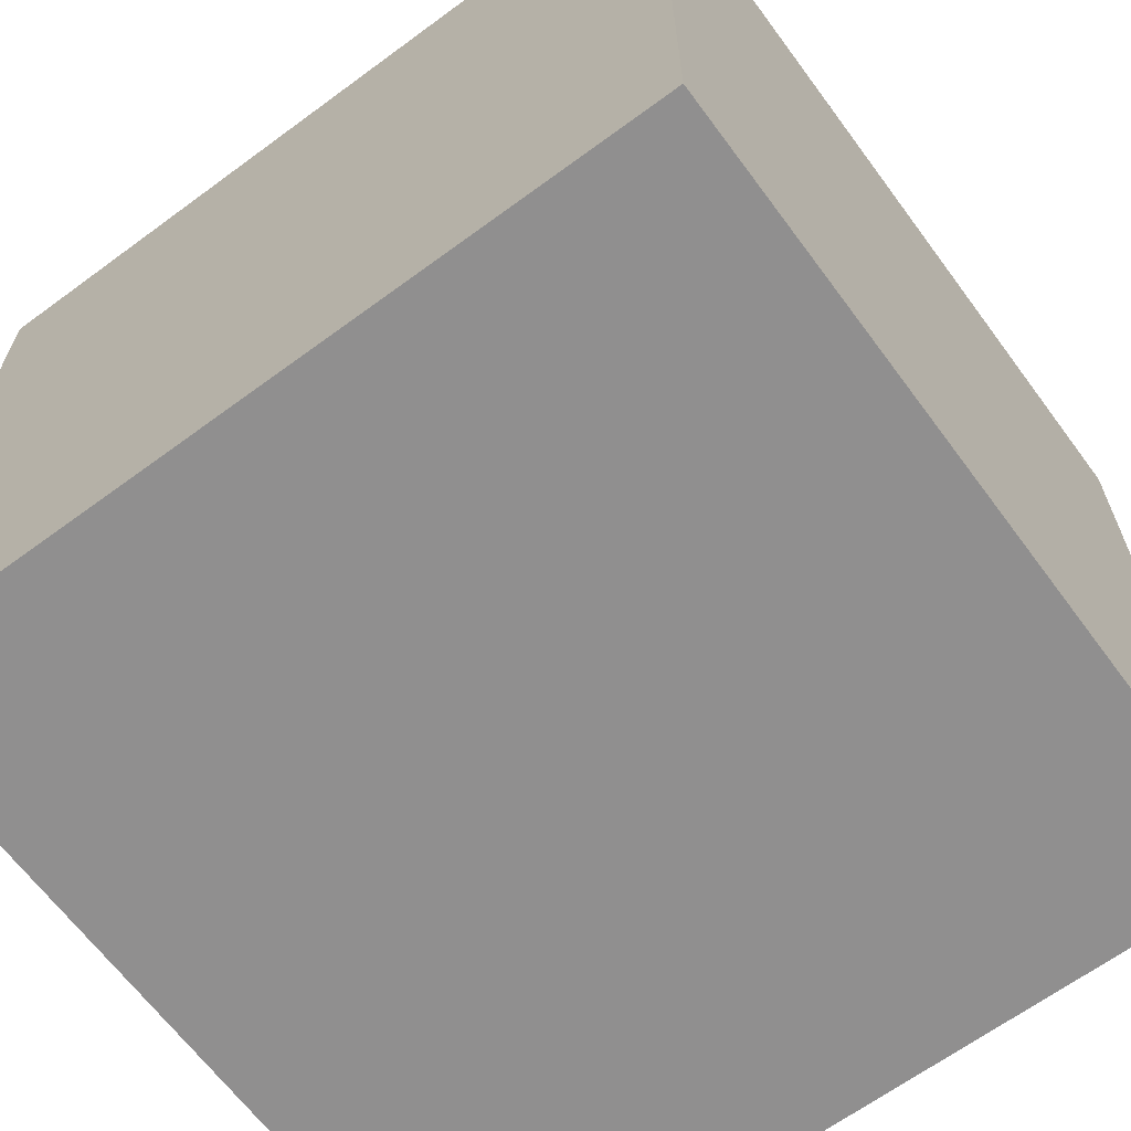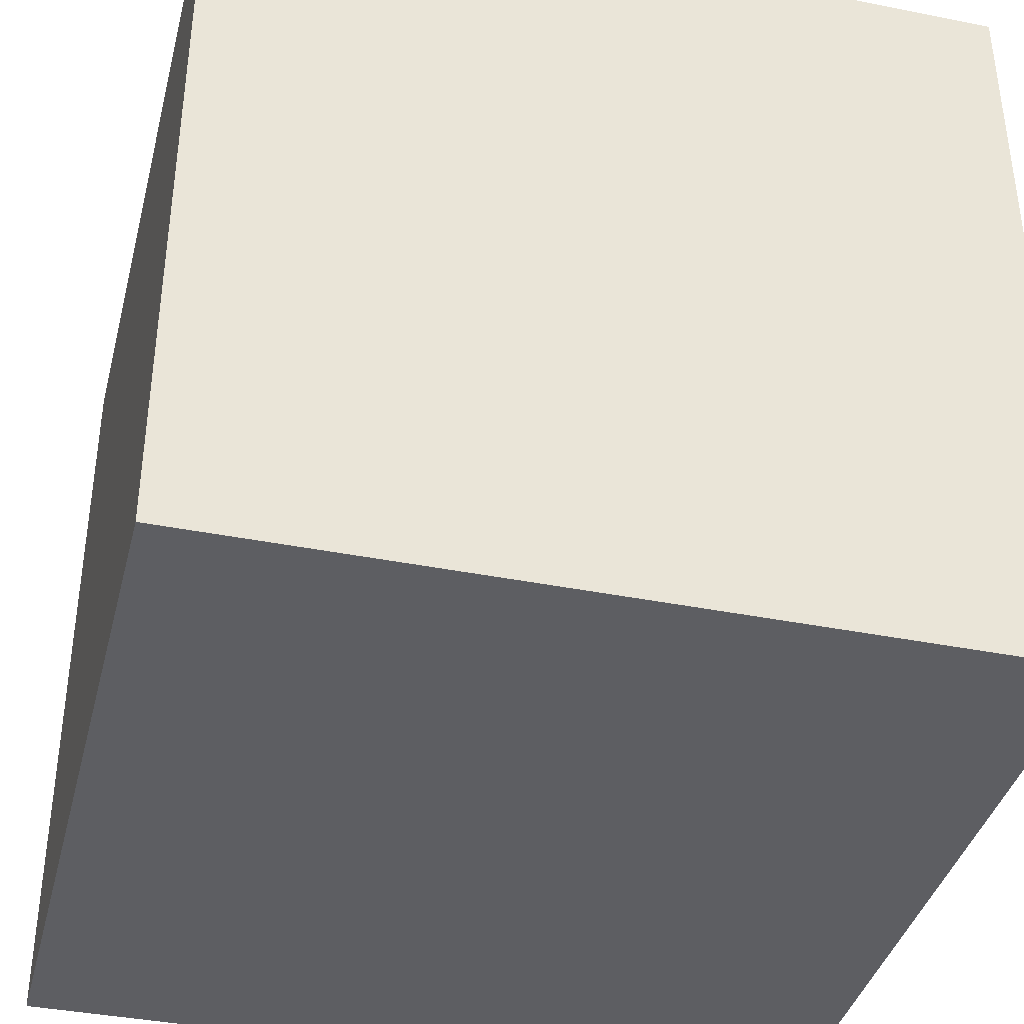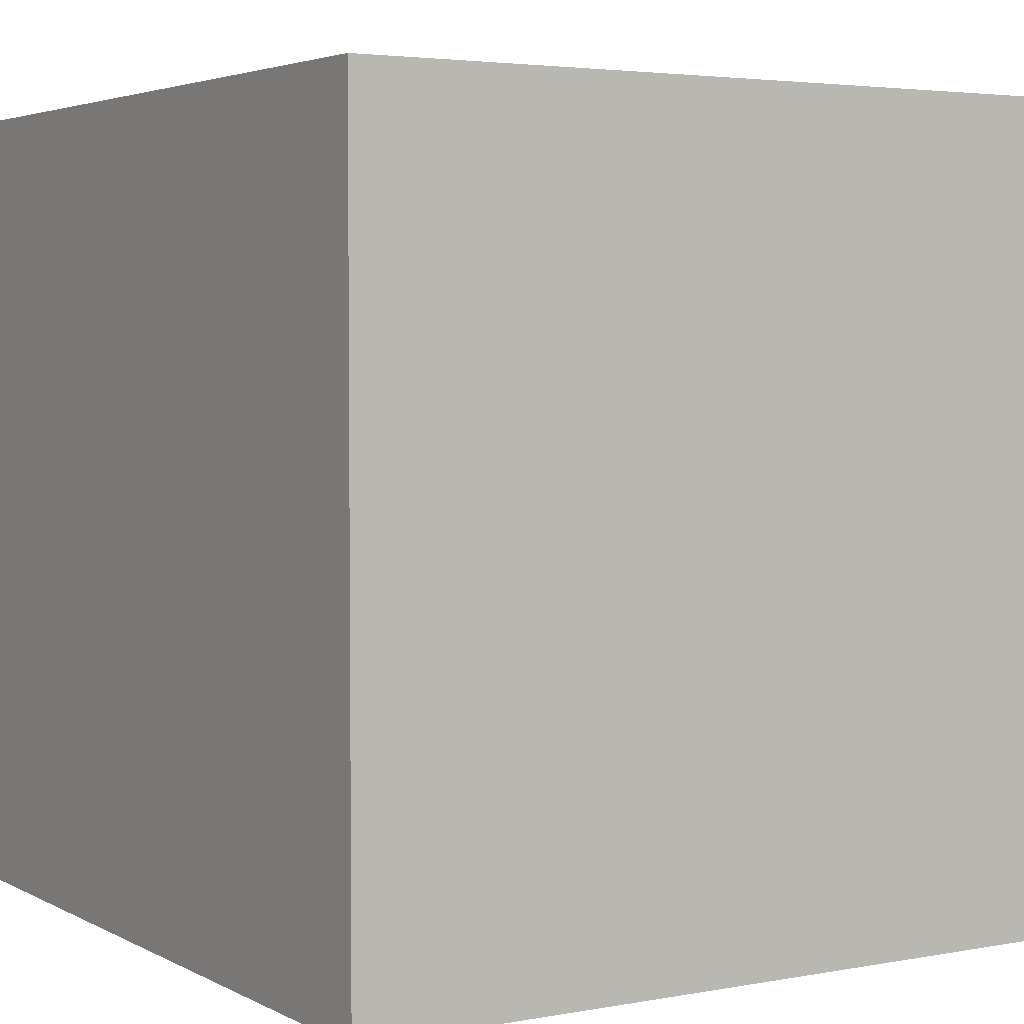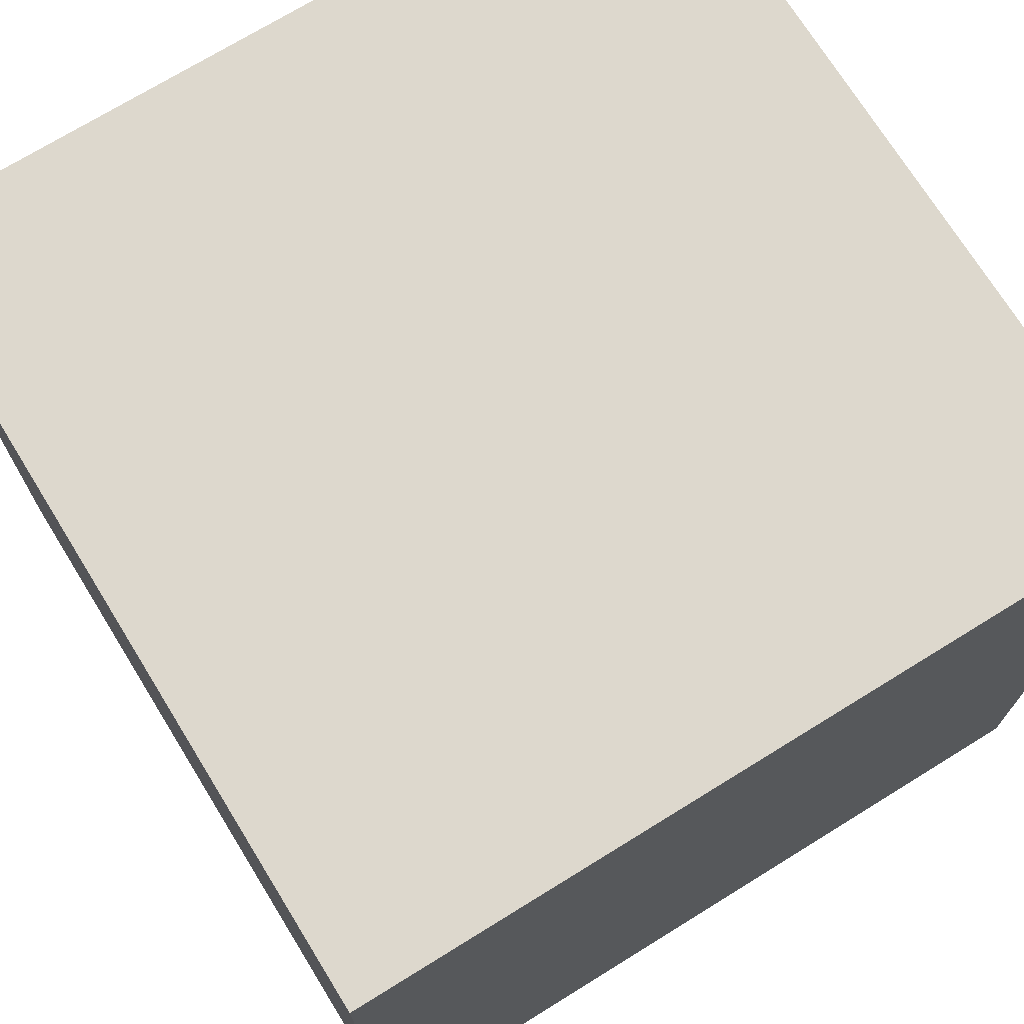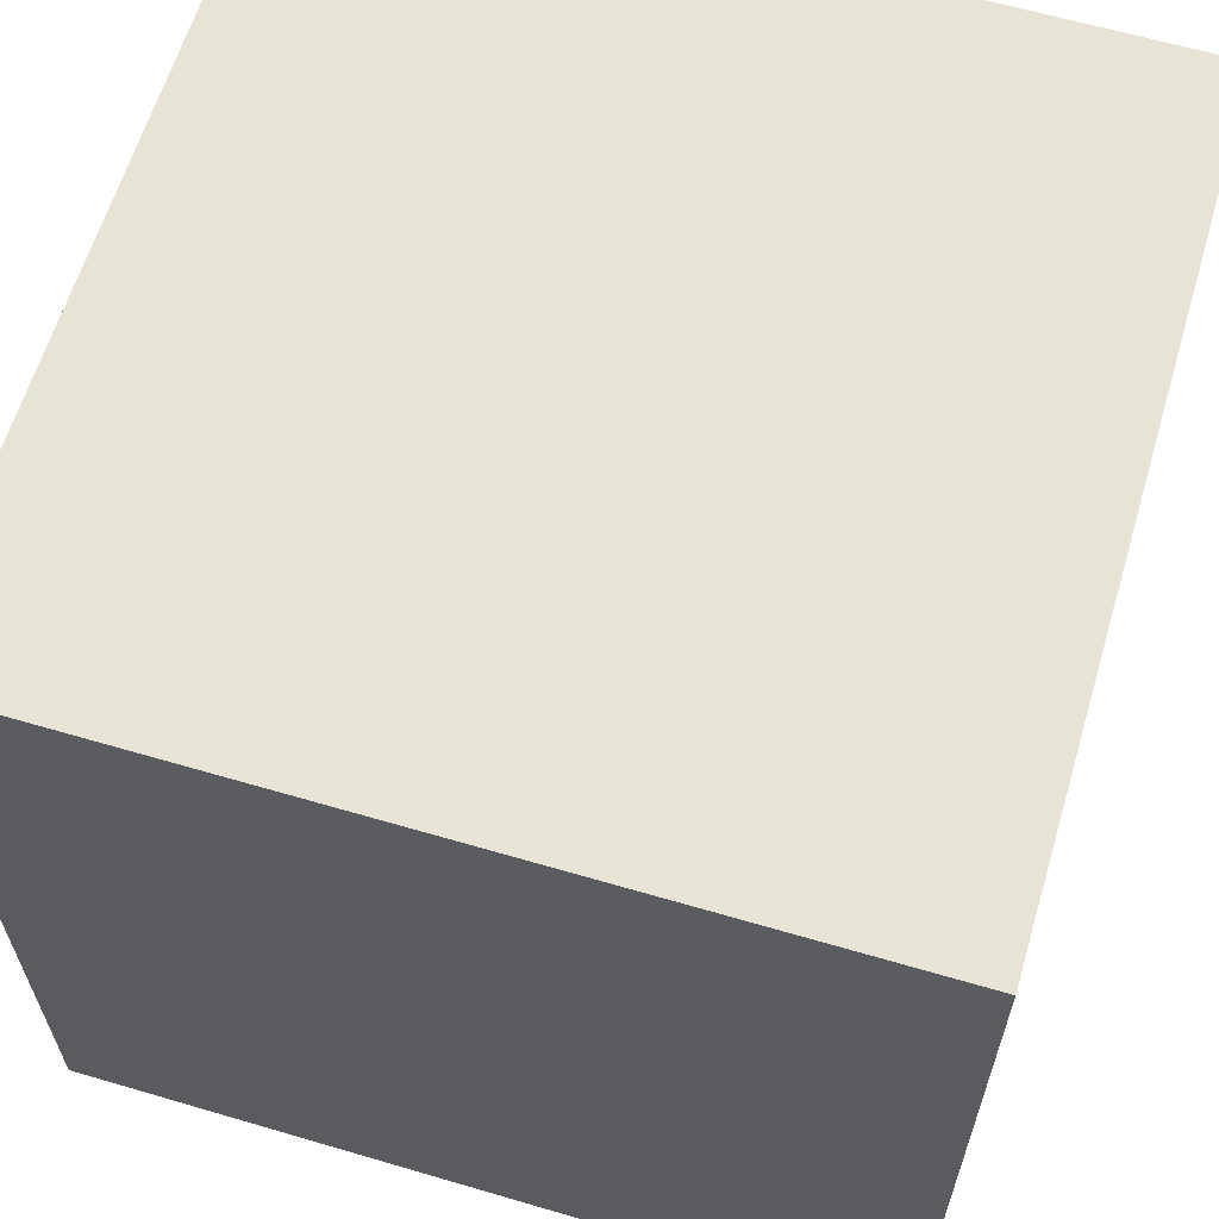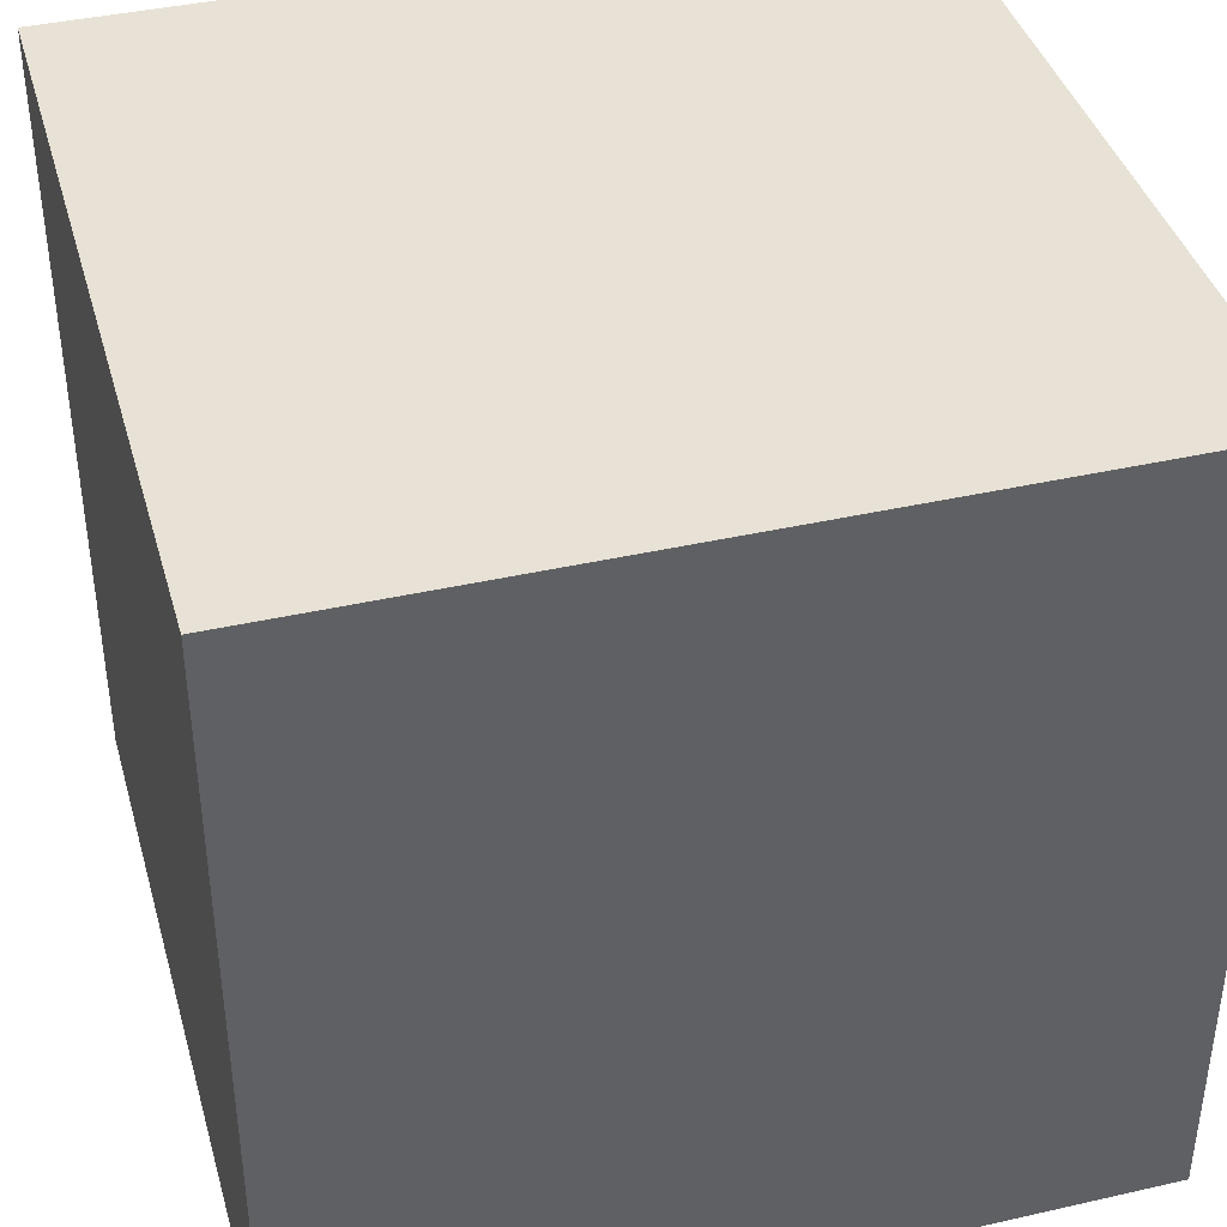
<metadata>
{"format":"obj","ext":"obj","renderer":"f3d","projection":"perspective","resolution":1024,"background":"white","views":[{"elev":-65.4,"azim":36.5,"up":"+Y"},{"elev":-38.8,"azim":165.9,"up":"+Z"},{"elev":3.7,"azim":148.3,"up":"+Z"},{"elev":72.2,"azim":-121.7,"up":"+Z"},{"elev":62.4,"azim":-163.4,"up":"+Z"},{"elev":40.3,"azim":-15.6,"up":"+Z"}]}
</metadata>
<code>
v  -0.5 -0.5 0.5
v  0.5 -0.5 0.5
v  0.5 -0.5 -0.5
v  -0.5 -0.5 -0.5
v  -0.5 0.5 0.5
v  -0.5 0.5 -0.5
v  0.5 0.5 -0.5
v  0.5 0.5 0.5
o Box001
g Box001
f 1 2 3
f 3 4 1
f 5 6 7
f 7 8 5
f 1 5 8
f 8 2 1
f 2 8 7
f 7 3 2
f 3 7 6
f 6 4 3
f 4 6 5
f 5 1 4

</code>
